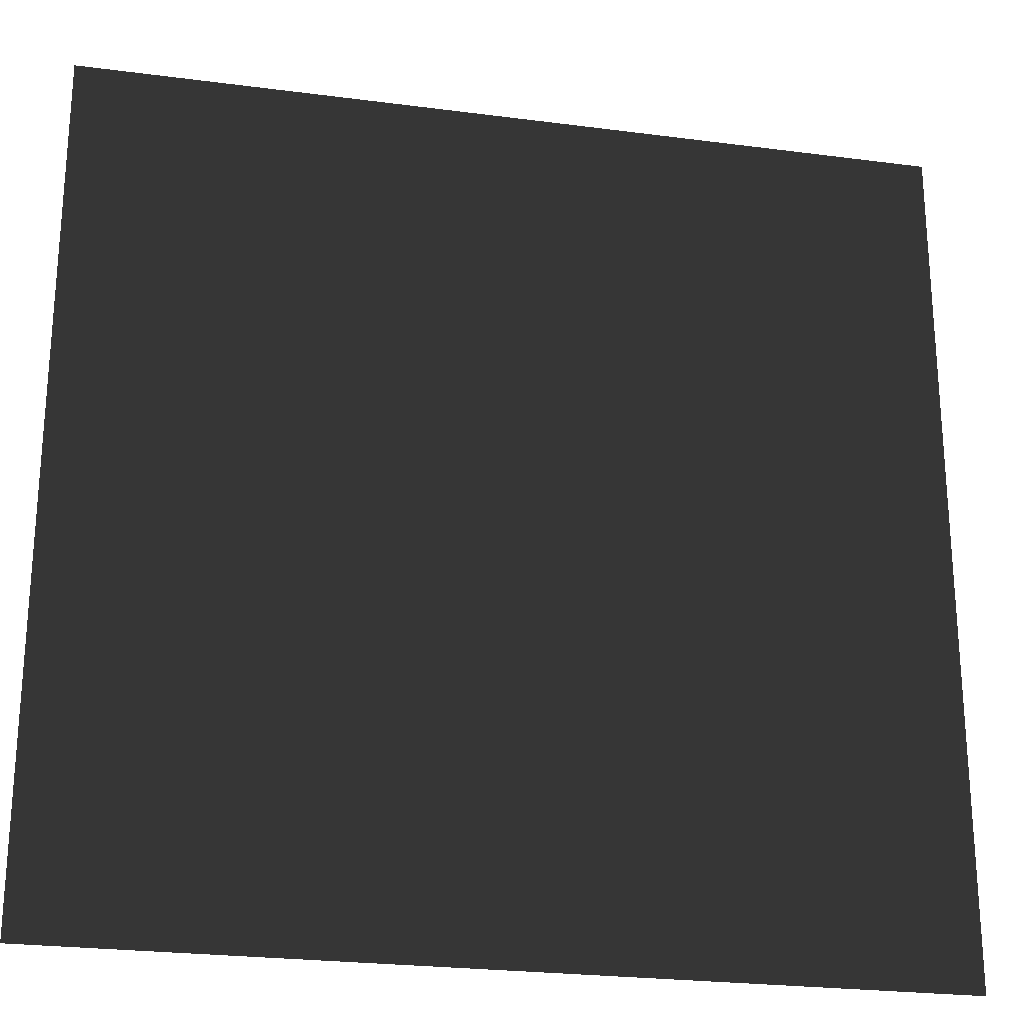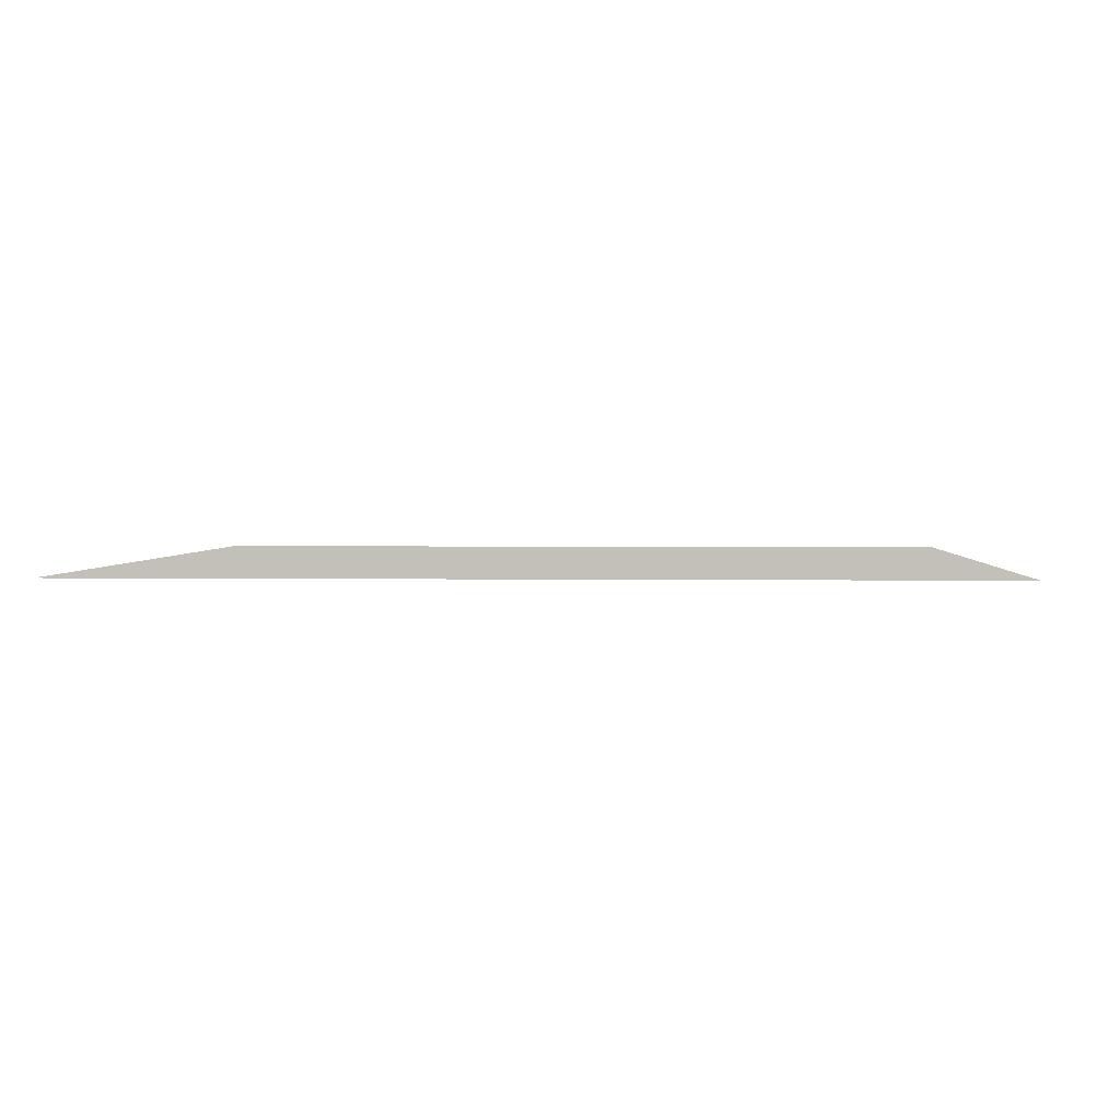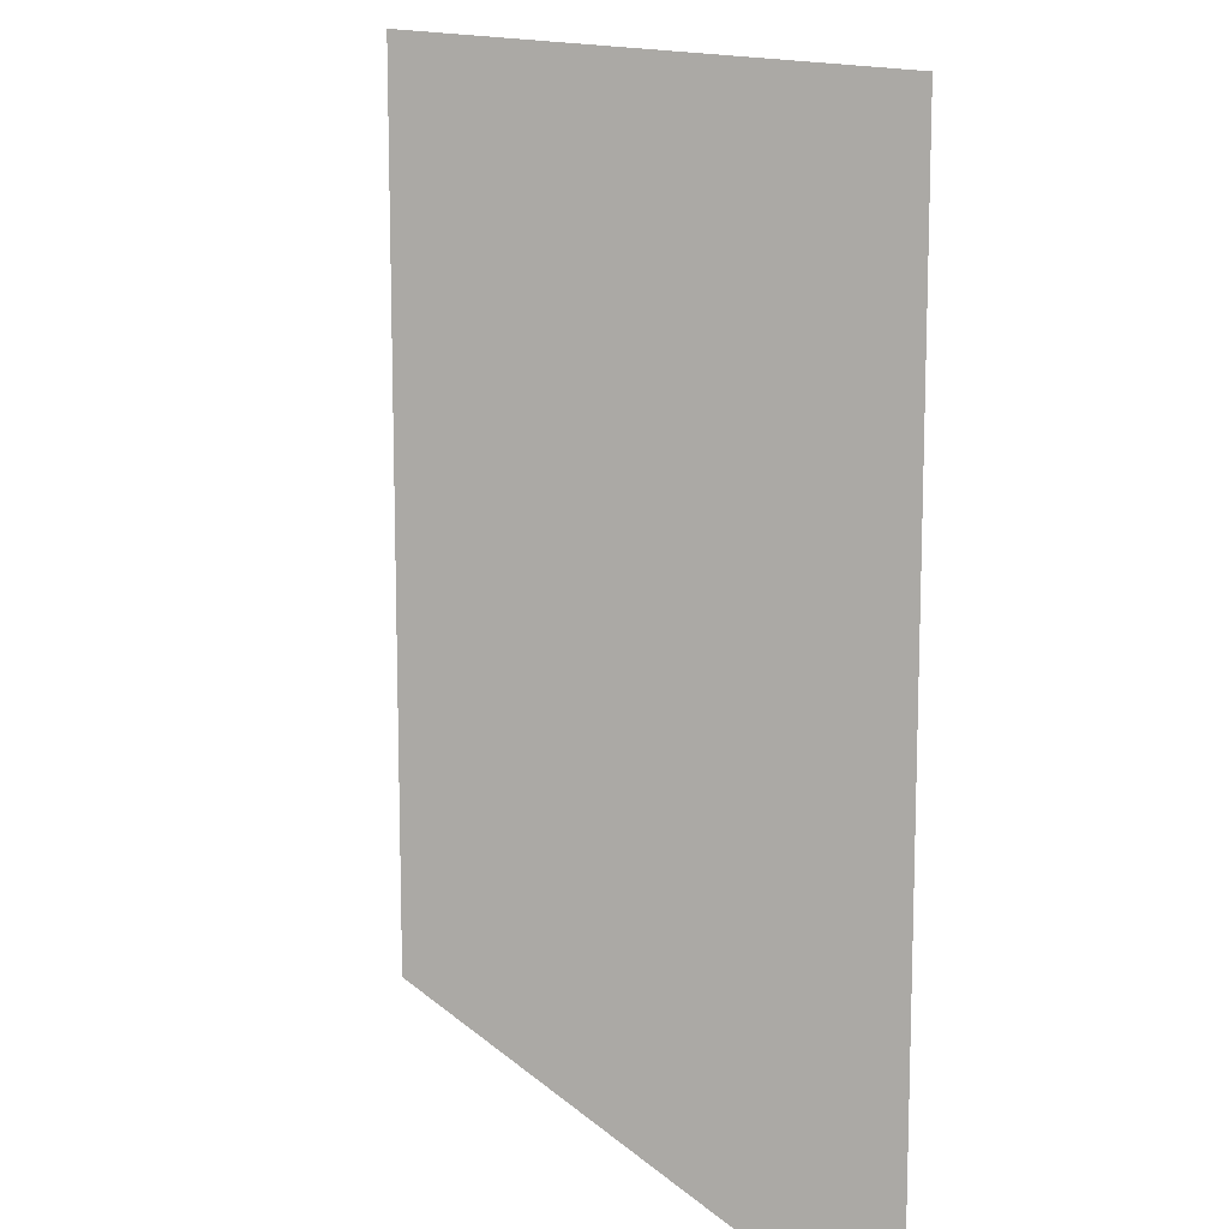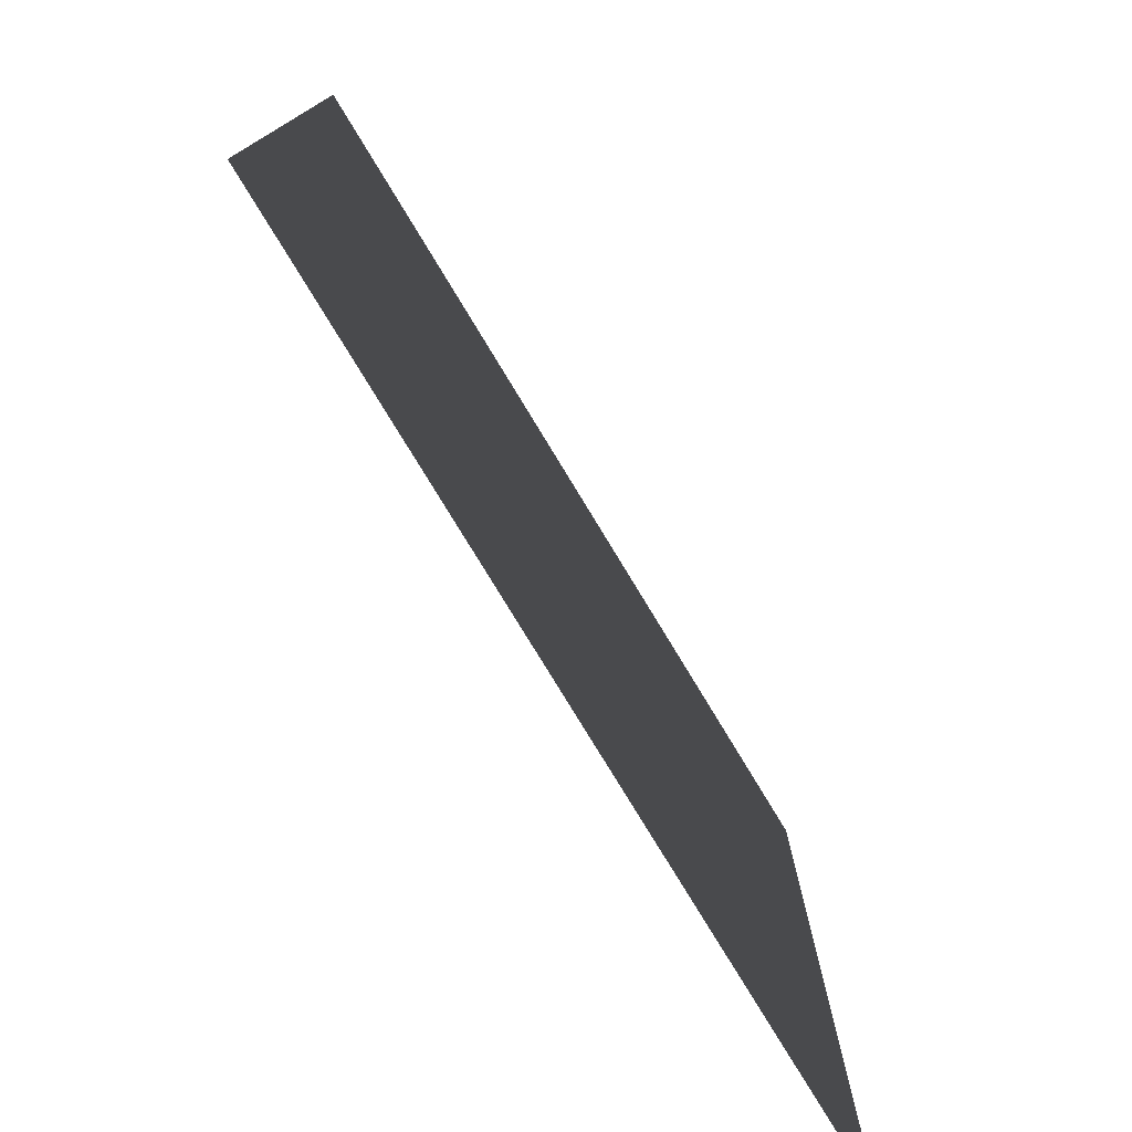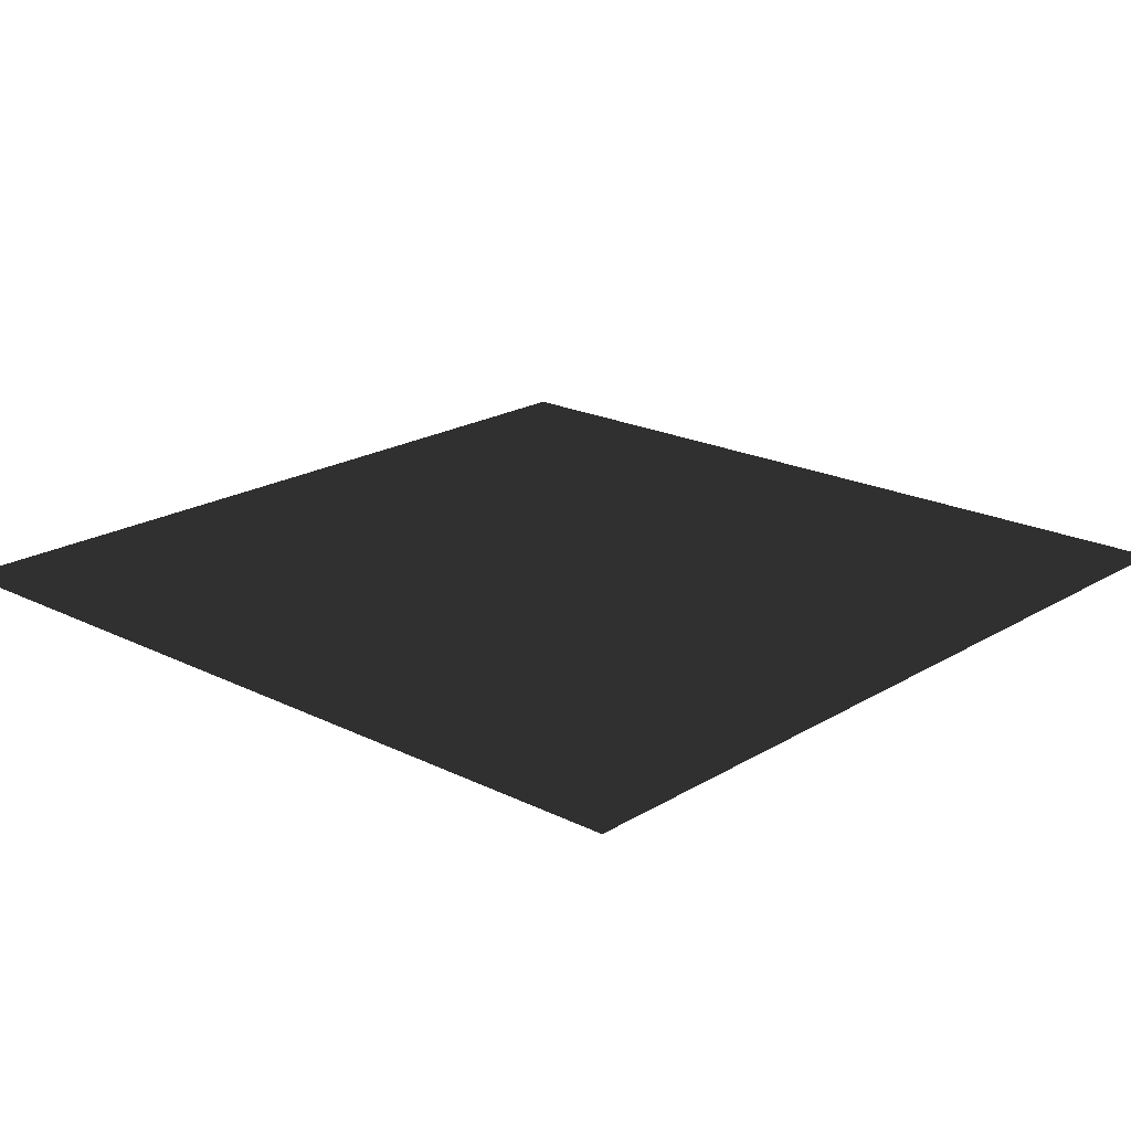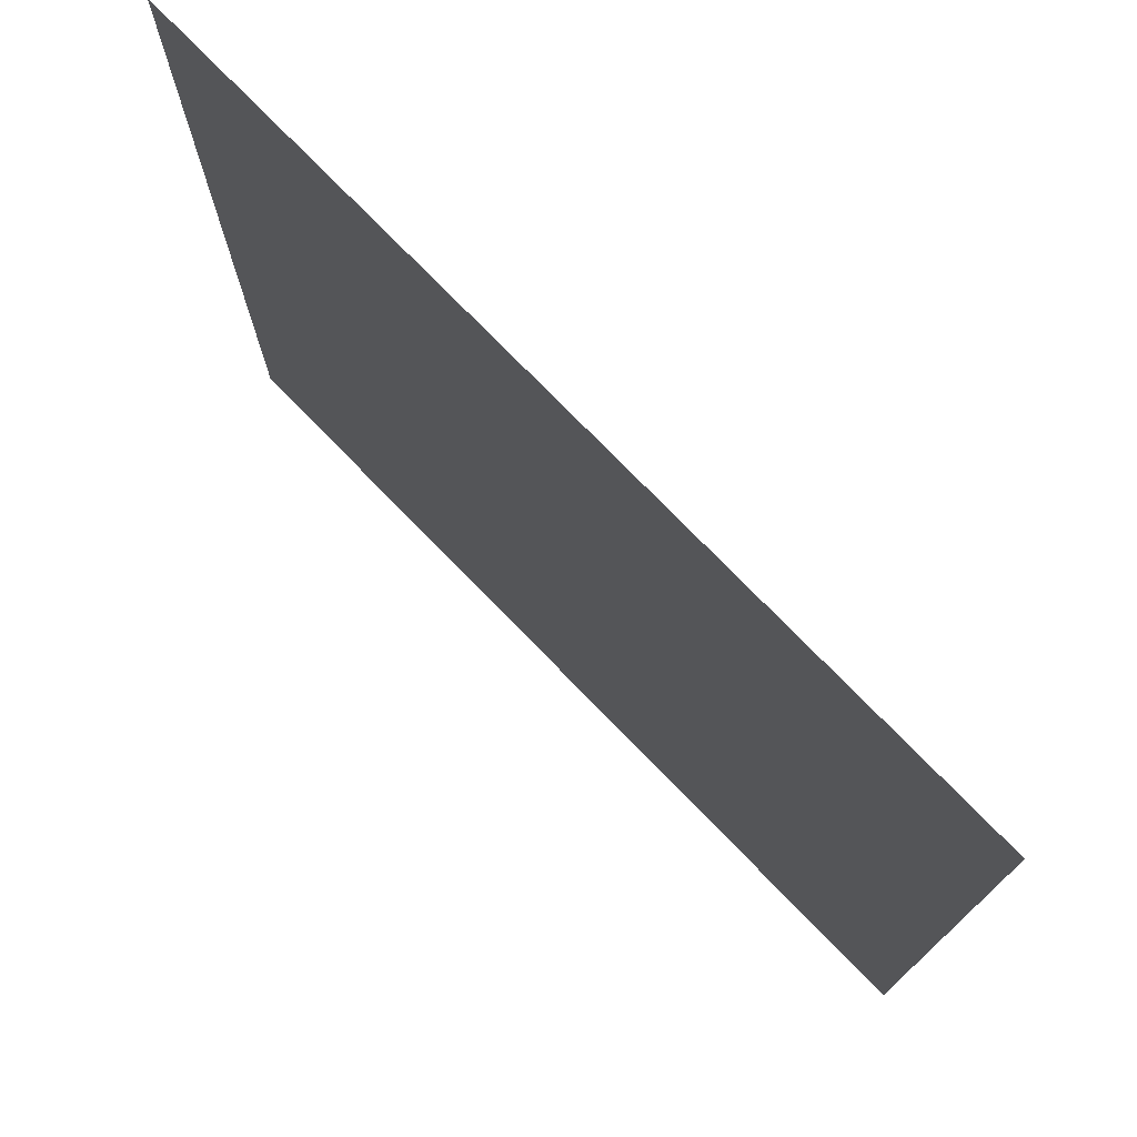
<metadata>
{"format":"obj","ext":"obj","renderer":"f3d","projection":"perspective","resolution":1024,"background":"white","views":[{"elev":-24.4,"azim":-12.2,"up":"+Y"},{"elev":2.2,"azim":93.3,"up":"+Z"},{"elev":12.8,"azim":62.9,"up":"+Y"},{"elev":-77.7,"azim":-58.8,"up":"+Y"},{"elev":20.2,"azim":-47.7,"up":"+Z"},{"elev":75.5,"azim":45.8,"up":"+Y"}]}
</metadata>
<code>
v -2.042 3.33 -2e-06
v -2.042 -0.7915 -2e-06
v 2.08 3.33 -2e-06
v 2.08 -0.7915 -2e-06
v 2.08 3.33 -2e-06
v -2.042 -0.7915 -2e-06
v 0.96 0.3284 -2e-06
v 0.96 2.211 -2e-06
v -0.9222 0.3284 -2e-06
v -0.9222 2.211 -2e-06
v -0.9222 0.3284 -2e-06
v 0.96 2.211 -2e-06
g particles_morphfx.m2_Geoset_000
f 1 2 3
f 4 5 6
f 7 8 9
f 10 11 12

</code>
